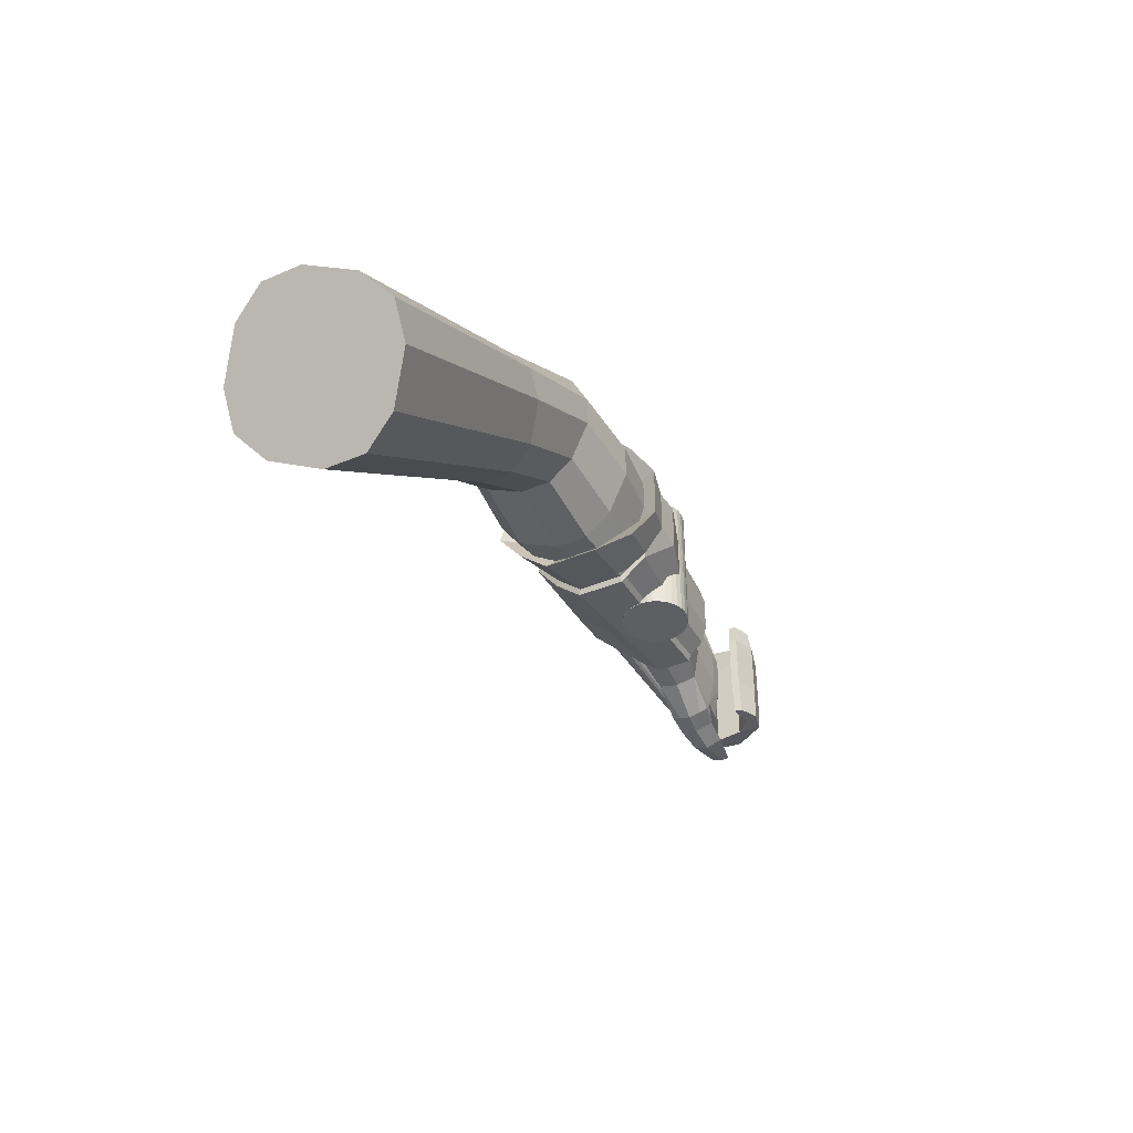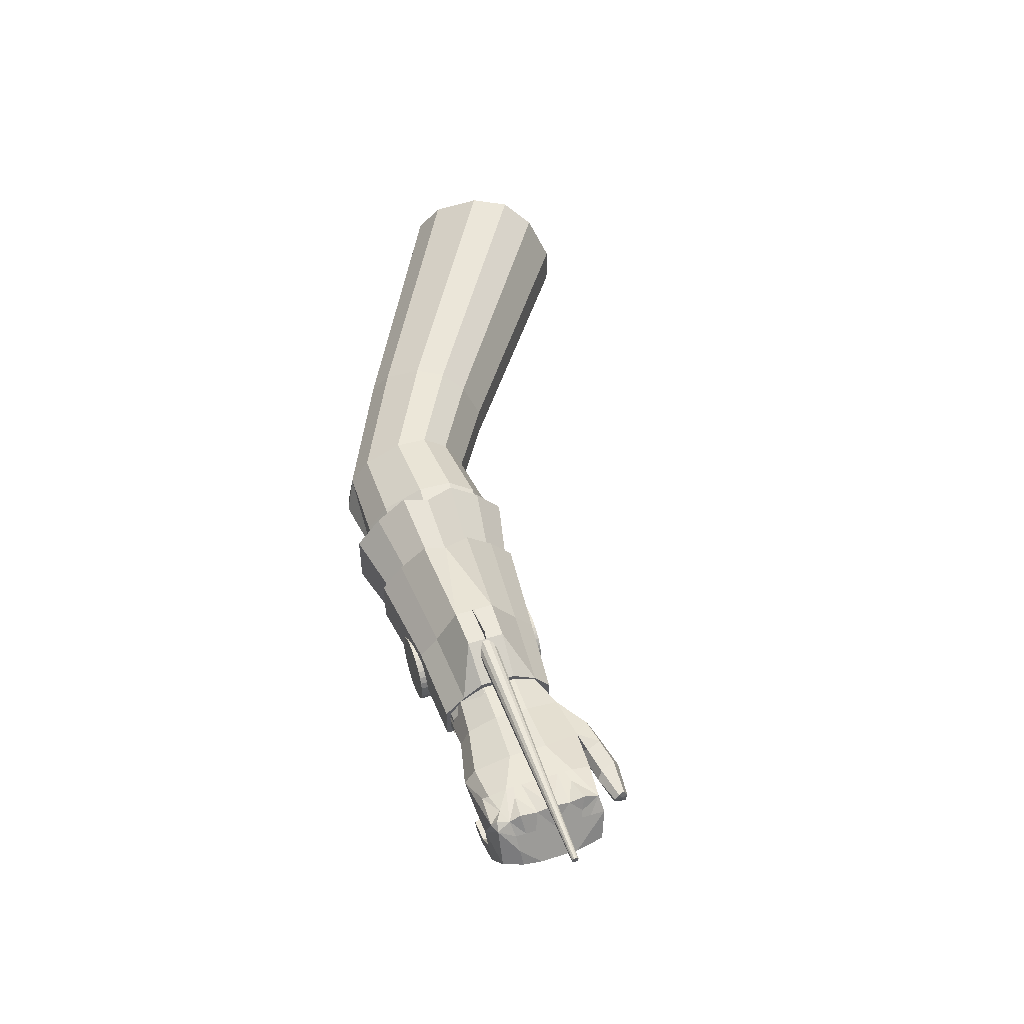
<metadata>
{"format":"obj","ext":"obj","renderer":"f3d","projection":"perspective","resolution":1024,"background":"white","views":[{"elev":-39.7,"azim":-62.0,"up":"+Z"},{"elev":49.9,"azim":71.0,"up":"+Y"}]}
</metadata>
<code>
o Cube.002
v 2.684 -0.1822 0.3644
v 2.684 0.3021 0.2889
v 2.684 -0.1822 -0.5209
v 2.684 0.3308 -0.4649
v 3.75 -0.269 0.486
v 4.206 0.4685 0.3005
v 3.724 -0.291 -0.6332
v 4.206 0.4572 -0.5651
v 3.47 -0.03489 -0.627
v 3.459 0.3648 -0.6332
v 3.556 0.07548 0.486
v 3.556 0.4055 0.4216
v 2.684 -0.2634 -0.2597
v 2.684 -0.2634 0.05233
v 2.684 0.4389 0.05233
v 2.684 0.4389 -0.2597
v 3.693 -0.291 0.07528
v 3.693 -0.291 -0.279
v 4.206 0.4864 -0.279
v 4.206 0.4864 0.032
v 3.556 0.4864 -0.279
v 3.556 0.4864 0.07528
v 3.556 -0.067 -0.279
v 3.556 -0.067 0.07528
v 2.684 0.05998 0.4017
v 2.684 0.09275 -0.5576
v 4.405 0.02916 -0.5417
v 4.378 0.05117 0.4252
v 3.556 0.2531 0.5222
v 3.53 0.1997 -0.6332
v 4.455 0.02916 -0.279
v 4.455 0.02916 0.07528
v 3.556 0.4864 -0.1018
v 4.206 0.5152 -0.422
v 3.001 -0.08768 -0.6045
v 3.08 0.3349 0.3266
v 3.016 0.3049 -0.5863
v 3.08 -0.05261 0.3644
v 3.08 -0.1033 -0.2597
v 3.08 -0.1033 0.05233
v 3.08 0.4389 -0.2597
v 3.08 0.4389 0.05233
v 3.001 0.1107 -0.6424
v 3.08 0.1411 0.4076
v 4.455 0.02916 -0.1018
v 4.206 0.5152 -0.1174
v 4.206 0.5152 0.1962
v 4.258 0.4337 0.4281
v 4.298 0.3184 -0.279
v 4.3 0.3133 -0.5909
v 4.299 0.3155 -0.4582
v 4.296 0.3214 -0.1018
v 4.298 0.317 -0.369
v 4.293 0.3275 0.2692
v 4.294 0.3259 0.1717
v 4.295 0.3243 0.07528
v 3.881 0.4864 -0.422
v 3.881 0.4864 -0.1018
v 3.881 0.4459 0.3931
v 3.881 0.4864 0.1496
v 3.881 0.4864 0.07528
v 3.881 0.4459 -0.5992
v 3.881 0.4864 0.2239
v 3.881 0.4864 -0.279
v 3.881 0.4864 -0.3505
v 3.989 0.4864 0.1744
v 3.989 0.4864 -0.3744
v 4.262 0.3835 -0.3899
v 4.113 0.1513 -0.6332
v 4.073 0.1747 0.495
v 4.159 -0.3005 -0.5875
v 4.128 -0.2784 0.4512
v 4.184 -0.3005 -0.279
v 4.184 -0.3005 0.07528
v 3.721 0.0091 -0.6332
v 3.721 -0.04454 0.07528
v 3.721 -0.04454 -0.279
v 3.721 0.06367 0.486
v 3.678 -0.2175 -0.279
v 3.678 -0.2175 0.07528
v 3.709 -0.2216 -0.6332
v 3.734 -0.1996 0.486
v 3.926 -0.3642 -0.6103
v 3.894 -0.3422 0.4686
v 3.939 -0.3642 -0.279
v 3.939 -0.3642 0.07528
v 4.11 0.152 -0.1018
v 3.693 -0.291 0.2693
v 4.172 -0.3005 0.2615
v 3.932 -0.3642 0.288
v 3.96 -0.2392 0.2845
v 4.37 0.1853 0.257
v 3.678 -0.2197 0.2811
v 4.108 0.1127 0.2972
v 4.11 -0.1005 0.2955
v 4.433 0.02916 0.2411
v 4.11 -0.09468 -0.6097
v 3.959 -0.2409 -0.6161
v 4.077 -0.07945 0.4675
v 4.159 0.4244 0.4646
v 3.926 -0.2169 0.4731
v 4.067 0.4641 0.3482
v 4.181 0.4927 0.4115
v 3.959 -0.2401 -0.1658
v 2.684 -0.2634 -0.1037
v 3.556 -0.067 -0.1018
v 3.721 -0.04454 -0.1018
v 3.08 -0.1033 -0.1037
v 3.539 -0.01845 -0.8189
v 3.583 0.3278 -0.8189
v 3.521 0.1466 -0.8864
v 3.322 0.1302 -0.8405
v 3.322 0.01758 -0.819
v 3.34 0.3229 -0.7749
v 3.331 0.2404 -0.8086
v 3.332 -0.06492 -0.7852
v 4.104 0.1228 -0.9063
v 4.116 0.05464 -0.8878
v 4.116 0.2313 -0.8619
v 4.143 0.1815 -0.7626
v 4.145 0.2292 -0.8064
v 3.627 0.3081 -0.6803
v 4.113 0.09077 -0.7725
v 3.584 0.06171 -0.6734
v 3.521 0.1466 -0.8864
v 3.539 -0.01845 -0.8189
v 3.778 0.1466 -0.9379
v 3.796 -0.001868 -0.8704
v 3.819 0.2947 -0.8704
v 3.908 0.1997 -0.6847
v 3.864 0.275 -0.7318
v 3.84 0.06171 -0.7249
v 3.778 0.1466 -0.9379
v 3.866 0.412 0.4507
v 4.133 0.1196 -0.8551
v 4.139 0.1641 -0.839
f 47 6 55
f 30 10 62 8
f 32 56 55
f 44 36 2 25
f 24 76 11
f 42 15 2 36
f 20 66 47
f 40 11 38
f 28 48 70
f 35 9 23 39
f 39 23 106 108
f 8 57 65 67
f 19 64 46
f 37 4 16 41
f 41 16 15 42
f 9 77 23
f 23 77 107 106
f 27 50 31
f 31 49 52 45
f 46 61 20
f 45 52 56 32
f 34 67 19
f 34 19 68
f 18 85 86 17
f 7 83 85 18
f 38 44 25 1
f 17 86 90 88
f 9 30 75
f 11 29 44 38
f 21 57 62 10
f 31 51 53
f 6 48 54
f 8 50 69
f 29 134 59 12
f 3 26 43 35
f 21 41 42 22 33
f 10 37 41 21
f 13 39 108 105
f 3 35 39 13
f 26 4 37 43
f 14 40 1
f 22 42 36 12
f 29 12 36 44
f 47 66 6
f 51 50 8
f 56 52 20
f 53 51 8 68
f 55 56 20 47
f 53 49 31
f 54 48 92
f 55 54 32
f 52 49 19
f 58 64 21 33
f 61 58 33 22
f 63 60 22
f 62 57 8
f 64 65 21
f 65 57 21
f 59 63 22 12
f 60 61 22
f 6 66 60 63
f 66 61 60
f 64 67 65
f 67 34 8
f 68 8 34
f 68 49 53
f 55 6 54
f 46 64 58
f 61 46 58
f 19 67 64
f 66 20 61
f 68 19 49
f 19 46 52
f 20 52 46
f 69 30 8
f 70 100 29
f 32 92 96
f 70 48 100
f 31 50 51
f 69 50 27
f 73 71 27 31
f 72 89 96 28
f 71 97 69 27
f 74 73 31 45 32
f 72 28 70 99
f 78 70 29
f 80 79 18 17
f 79 81 7 18
f 82 93 88 5
f 75 69 87
f 85 83 71 73
f 84 90 89 72
f 99 101 84 72
f 86 85 73 74
f 77 87 107
f 76 87 78
f 87 77 75
f 78 87 94
f 97 98 104 91 95
f 82 101 91 93
f 81 98 7
f 88 90 84 5
f 95 91 101 99
f 92 32 54
f 89 90 86 74
f 95 94 87 69 97
f 88 93 80 17
f 96 89 74 32
f 96 92 48 28
f 29 100 134
f 7 98 83
f 100 48 103
f 98 97 71 83
f 70 94 95 99
f 102 100 103
f 103 6 102
f 103 48 6
f 63 59 102
f 80 93 91 104
f 82 5 101
f 104 98 81 79
f 79 80 104
f 101 5 84
f 77 9 75
f 11 76 78
f 11 40 24
f 1 40 38
f 94 70 78
f 107 87 76
f 105 108 40 14
f 106 107 76 24
f 108 106 24 40
f 130 131 121 120
f 75 30 69
f 29 11 78
f 43 37 115 112
f 35 113 116
f 111 115 114 110
f 111 113 112
f 35 116 9
f 10 110 114
f 120 136 121
f 112 113 35 43
f 112 115 111
f 9 116 109
f 116 113 111 109
f 114 37 10
f 114 115 37
f 109 124 9
f 110 10 122
f 120 123 135 136
f 129 119 117 127
f 130 132 123 120
f 131 122 110 129
f 10 30 122
f 9 124 30
f 132 124 109 128
f 117 135 118
f 127 111 125 133
f 111 109 126 125
f 127 117 118 128
f 123 132 128 118
f 121 131 129 119
f 30 124 132 130
f 110 129 127 111
f 128 109 126 125 133 127
f 30 122 131 130
f 102 6 63
f 59 134 102
f 134 100 102
f 136 135 117
f 118 135 123
f 121 136 117 119
o Cube.001
v 0.6471 -0.5508 0.4485
v 0.451 0.5412 0.4485
v 0.6471 -0.5508 -0.6425
v 0.451 0.5412 -0.6293
v 2.691 -0.3251 0.233
v 2.712 0.3473 0.2546
v 2.691 -0.3251 -0.4544
v 2.712 0.3473 -0.4753
v 0.451 -0.2528 0.6751
v 0.451 0.2575 0.6751
v 0.451 0.2575 -0.869
v 0.451 -0.2528 -0.869
v 2.712 0.1657 -0.6203
v 2.712 -0.161 -0.6203
v 2.714 0.1657 0.4374
v 2.714 -0.161 0.4374
v 0.7571 -0.7489 -0.3587
v 0.7571 -0.7489 0.1648
v 0.451 0.7678 0.1648
v 0.451 0.7678 -0.3456
v 2.691 -0.3758 0.06196
v 2.691 -0.3758 -0.2833
v 2.714 0.4889 -0.2537
v 2.714 0.4889 0.07292
v 2.712 -0.1984 -0.2911
v 2.712 -0.1984 0.1103
v 2.712 0.2031 -0.2911
v 2.712 0.2031 0.1103
v 1.055 -0.4892 -0.5461
v 1.055 0.4454 -0.5341
v 1.055 -0.4892 0.3521
v 1.055 0.4454 0.3521
v 1.055 -0.2075 0.5384
v 1.055 0.2121 0.5384
v 1.055 -0.2075 -0.7324
v 1.055 0.2121 -0.7324
v 1.055 0.6317 -0.3008
v 1.055 0.6317 0.1188
v 1.055 -0.6755 -0.3128
v 1.055 -0.6755 0.1188
v 1.985 0.393 -0.521
v 2.006 -0.3681 0.276
v 1.985 -0.1826 -0.6984
v 1.985 0.1873 -0.6984
v 1.983 0.7042 -0.2754
v 1.983 0.7042 0.09455
v 2.006 -0.3681 -0.5098
v 1.985 0.393 0.3002
v 1.984 -0.1826 0.4694
v 1.984 0.1873 0.4694
v 2.006 -0.4369 -0.3161
v 2.006 -0.4369 0.08233
v 1.071 -0.4766 -0.5853
v 1.071 0.4813 0.3885
v 1.071 -0.2244 0.5902
v 1.071 0.2291 0.5902
v 1.317 -0.678 -0.3332
v 1.317 -0.678 0.1364
v 1.071 0.4813 -0.5722
v 1.071 -0.4766 0.3885
v 1.071 -0.2244 -0.7867
v 1.071 0.2291 -0.7867
v 1.071 0.6826 -0.3172
v 1.071 0.6826 0.1364
v 2.712 0.002328 -0.6203
v 1.985 0.002328 -0.6984
v 1.071 0.002328 -0.7867
v 2.714 0.002328 0.4374
v 2.712 0.002328 0.1103
v 2.712 0.002328 -0.2911
v 1.071 0.002328 0.5902
v 1.984 0.002328 0.4694
v 2.006 -0.2099 -0.6361
v 2.691 -0.1902 -0.5621
v 1.071 -0.2713 -0.7492
v 2.005 -0.2111 0.4051
v 2.692 -0.1861 0.373
v 1.071 -0.263 0.5594
v 2.712 -0.1958 0.1333
v 2.712 -0.1958 0.1103
v 1.948 0.6648 -0.1632
v 1.948 0.5165 -0.1632
v 1.948 0.6615 -0.01497
v 1.948 0.5132 -0.01497
v 4.859 0.6714 -0.1109
v 4.859 0.6278 -0.1109
v 4.859 0.6714 -0.0673
v 4.859 0.6278 -0.0673
v 2.349 0.6978 0.08373
v 2.349 0.6978 -0.2646
v 1.948 0.6922 -0.05524
v 1.948 0.6922 -0.123
v 1.948 0.4858 -0.123
v 1.948 0.4858 -0.05524
v 4.859 0.6795 -0.09907
v 4.859 0.6795 -0.07915
v 4.859 0.6197 -0.07915
v 4.859 0.6197 -0.09907
v 1.948 0.6245 -0.1907
v 1.948 0.5567 -0.1907
v 1.948 0.5535 0.0125
v 1.948 0.6212 0.0125
v 4.859 0.6396 -0.05922
v 4.859 0.6596 -0.05922
v 4.859 0.6396 -0.119
v 4.859 0.6596 -0.119
v 4.859 0.6396 -0.07915
v 4.859 0.6596 -0.07915
v 4.859 0.6396 -0.09907
v 4.859 0.6596 -0.09907
v 1.983 0.7042 -0.07561
v 2.349 0.6978 -0.09041
v 1.983 0.7042 -0.09647
v 1.985 0.7147 -0.09647
v 1.985 0.7147 -0.07561
v 2.35 0.7924 -0.09041
v 1.824 -0.214 -0.7498
v 1.824 -0.214 0.5257
v 1.824 0.1077 -0.7498
v 1.824 0.1077 0.5257
v 1.887 0.1015 -0.7498
v 1.887 0.1015 0.5257
v 1.947 0.08319 -0.7498
v 1.947 0.08319 0.5257
v 2.003 0.05346 -0.7498
v 2.003 0.05346 0.5257
v 2.051 0.01346 -0.7498
v 2.051 0.01346 0.5257
v 2.091 -0.03528 -0.7498
v 2.091 -0.03528 0.5257
v 2.121 -0.09089 -0.7498
v 2.121 -0.09089 0.5257
v 2.139 -0.1512 -0.7498
v 2.139 -0.1512 0.5257
v 2.145 -0.214 -0.7498
v 2.145 -0.214 0.5257
v 2.139 -0.2767 -0.7498
v 2.139 -0.2767 0.5257
v 2.121 -0.3371 -0.7498
v 2.121 -0.3371 0.5257
v 2.091 -0.3927 -0.7498
v 2.091 -0.3927 0.5257
v 2.051 -0.4414 -0.7498
v 2.051 -0.4414 0.5257
v 2.003 -0.4814 -0.7498
v 2.003 -0.4814 0.5257
v 1.947 -0.5112 -0.7498
v 1.947 -0.5112 0.5257
v 1.887 -0.5295 -0.7498
v 1.887 -0.5295 0.5257
v 1.824 -0.5356 -0.7498
v 1.824 -0.5356 0.5257
v 1.761 -0.5295 -0.7498
v 1.761 -0.5295 0.5257
v 1.701 -0.5112 -0.7498
v 1.701 -0.5112 0.5257
v 1.645 -0.4814 -0.7498
v 1.645 -0.4814 0.5257
v 1.596 -0.4414 -0.7498
v 1.596 -0.4414 0.5257
v 1.556 -0.3927 -0.7498
v 1.556 -0.3927 0.5257
v 1.527 -0.3371 -0.7498
v 1.527 -0.3371 0.5257
v 1.508 -0.2767 -0.7498
v 1.508 -0.2767 0.5257
v 1.502 -0.214 -0.7498
v 1.502 -0.214 0.5257
v 1.508 -0.1512 -0.7498
v 1.508 -0.1512 0.5257
v 1.527 -0.09089 -0.7498
v 1.527 -0.09089 0.5257
v 1.556 -0.03528 -0.7498
v 1.556 -0.03528 0.5257
v 1.596 0.01346 -0.7498
v 1.596 0.01346 0.5257
v 1.645 0.05346 -0.7498
v 1.645 0.05346 0.5257
v 1.701 0.08319 -0.7498
v 1.701 0.08319 0.5257
v 1.761 0.1015 -0.7498
v 1.761 0.1015 0.5257
v 0.451 0.6655 -0.09041
v 1.055 0.575 -0.08803
v 1.071 0.6056 -0.09041
v 1.985 0.7147 -0.08604
v 1.983 0.7042 -0.08604
v 0.8605 -0.4737 -0.3249
v 0.7075 -0.2256 0.3927
v 0.7075 -0.2256 -0.5801
v 0.8605 -0.4737 0.1375
v 0.7075 0.4343 -0.09041
v 0.7075 0.2303 0.3927
v 0.7075 0.4854 -0.3184
v 0.7075 0.4854 0.1375
v 0.7075 0.2303 -0.5801
f 180 177 144 149
f 164 160 142 151
f 170 168 138 146
f 188 157 141 178
f 174 155 138 168
f 167 169 145 137
f 169 170 146 145
f 157 162 215 213 141
f 162 216 215
f 183 209 210 143
f 179 202 201 150
f 153 324 326 148 139
f 145 146 329 325
f 137 145 325 327 154
f 154 327 324 153
f 150 201 206 161
f 161 206 205 216
f 143 210 161 158
f 158 161 162 157
f 166 140 156 173
f 173 156 319 320
f 183 143 158 187
f 187 158 157 188
f 149 144 159 163
f 163 159 160 164
f 146 138 155 331 329
f 153 175 176 154
f 139 165 175 153
f 199 173 320 321
f 195 166 173 199
f 148 147 172 171
f 139 148 171 165
f 191 207 192 170 169
f 196 214 191 169 167
f 200 174 168 190
f 154 176 167 137
f 192 190 168 170
f 147 140 166 172
f 151 142 184 186
f 160 225 142
f 141 213 212 178
f 152 204 208 185
f 144 226 159
f 159 226 248 225 160
f 193 187 188 194
f 189 183 187 193
f 197 203 202 179
f 189 211 209 183
f 194 188 178 196
f 198 195 177 180
f 172 166 195 198
f 176 194 196 167
f 165 171 197 211 189
f 171 172 198 203 197
f 165 189 193 175
f 175 193 194 176
f 186 184 190 192
f 182 200 190 184
f 178 212 214 196
f 185 208 207 191
f 177 195 199 181
f 181 321 323 249
f 202 203 198 180
f 201 202 180 149
f 205 206 163 164
f 204 205 164 151
f 206 201 149 163
f 207 208 186 192
f 208 204 151 186
f 210 209 179 150
f 209 211 197 179
f 212 213 152 185
f 214 212 185 191
f 213 215 152
f 216 162 161
f 215 216 205 204 152
f 161 210 150
f 237 220 224 239
f 245 234 222 241
f 241 222 218 236
f 228 231 221 217
f 234 229 218 222
f 226 144 177 181
f 142 225 182 184
f 225 248 247 182
f 224 220 230 233
f 233 230 229 234
f 219 223 232 227
f 227 232 231 228
f 239 224 233 243
f 243 233 234 245
f 232 244 246 231
f 244 243 245 246
f 223 240 244 232
f 240 239 243 244
f 221 242 235 217
f 242 241 236 235
f 231 246 242 221
f 246 245 241 242
f 219 238 240 223
f 238 237 239 240
f 251 252 322
f 248 249 250 252
f 249 248 226 181
f 247 248 252 251
f 249 323 322 250
f 253 255 257
f 254 258 256
f 255 256 258 257
f 253 257 259
f 254 260 258
f 257 258 260 259
f 253 259 261
f 254 262 260
f 259 260 262 261
f 253 261 263
f 254 264 262
f 261 262 264 263
f 253 263 265
f 254 266 264
f 263 264 266 265
f 253 265 267
f 254 268 266
f 265 266 268 267
f 253 267 269
f 254 270 268
f 267 268 270 269
f 253 269 271
f 254 272 270
f 269 270 272 271
f 253 271 273
f 254 274 272
f 271 272 274 273
f 253 273 275
f 254 276 274
f 273 274 276 275
f 253 275 277
f 254 278 276
f 275 276 278 277
f 253 277 279
f 254 280 278
f 277 278 280 279
f 253 279 281
f 254 282 280
f 279 280 282 281
f 253 281 283
f 254 284 282
f 281 282 284 283
f 253 283 285
f 254 286 284
f 283 284 286 285
f 253 285 287
f 254 288 286
f 285 286 288 287
f 253 287 289
f 254 290 288
f 287 288 290 289
f 253 289 291
f 254 292 290
f 289 290 292 291
f 253 291 293
f 254 294 292
f 291 292 294 293
f 253 293 295
f 254 296 294
f 293 294 296 295
f 253 295 297
f 254 298 296
f 295 296 298 297
f 253 297 299
f 254 300 298
f 297 298 300 299
f 253 299 301
f 254 302 300
f 299 300 302 301
f 253 301 303
f 254 304 302
f 301 302 304 303
f 253 303 305
f 254 306 304
f 303 304 306 305
f 253 305 307
f 254 308 306
f 305 306 308 307
f 253 307 309
f 254 310 308
f 307 308 310 309
f 253 309 311
f 254 312 310
f 309 310 312 311
f 253 311 313
f 254 314 312
f 311 312 314 313
f 253 313 315
f 254 316 314
f 313 314 316 315
f 253 315 317
f 254 318 316
f 315 316 318 317
f 253 317 255
f 254 256 318
f 317 318 256 255
f 320 319 155 174
f 321 320 174 200
f 182 321 200
f 321 181 199
f 322 252 250
f 322 323 247 251
f 323 321 182 247
f 330 328 319 156
f 326 332 147 148
f 328 331 155 319
f 332 330 156 140 147
o Arm_Cube
v -4.16 0.2499 -1.411
v -3.892 -0.8159 -1.86
v -3.613 0.7727 -2.326
v -3.345 -0.2932 -2.775
v -1.547 -0.6663 -0.4569
v -1.754 0.1565 -0.1103
v -1.125 -0.2627 -1.163
v -1.332 0.5601 -0.8169
v -0.4838 -0.6663 0.08525
v -0.5023 0.1565 0.4884
v -0.4462 -0.2627 -0.7368
v -0.4647 0.5601 -0.3336
v 2.802 -0.3182 0.108
v 2.789 0.1508 0.3901
v 2.749 -0.1678 -0.5354
v 2.788 0.4332 -0.1397
v -4.041 0.549 -1.61
v -3.808 0.7721 -2.001
v -3.698 -0.8153 -2.185
v -3.465 -0.5923 -2.576
v -1.397 -0.6658 -0.708
v -1.217 -0.4936 -1.009
v -1.482 0.5597 -0.5658
v -1.662 0.3875 -0.2644
v -0.478 0.5597 -0.0415
v -0.4941 0.3875 0.3092
v -0.4705 -0.6658 -0.2068
v -0.4544 -0.4936 -0.5576
v 2.784 -0.3179 -0.05099
v 2.795 -0.1974 -0.2964
v 2.779 0.4328 0.06468
v 2.795 0.3124 0.2647
v -4.16 -0.126 -1.41
v -4.046 -0.5808 -1.602
v -3.461 0.5432 -2.582
v -3.346 0.0884 -2.773
v -1.126 0.03184 -1.162
v -1.214 0.3829 -1.014
v -1.754 -0.1337 -0.1098
v -1.666 -0.4848 -0.2577
v -0.5053 -0.1654 0.5536
v -0.4974 -0.5165 0.3816
v -0.4463 0.03184 -0.7352
v -0.4541 0.3829 -0.5632
v 2.801 0.06358 -0.5343
v 2.796 0.3092 -0.4139
v 2.789 -0.07756 0.3905
v 2.794 -0.1912 0.2701
v -3.927 0.09707 -1.801
v -3.813 -0.3577 -1.992
v -3.694 0.3201 -2.191
v -3.58 -0.1347 -2.383
v 0.2593 -0.6855 0.07192
v 0.2393 0.2055 0.5085
v 0.3 -0.2485 -0.8181
v 0.28 0.6425 -0.3816
v 0.2912 -0.4985 -0.6241
v 0.2738 -0.6849 -0.2443
v 0.2482 0.4555 0.3144
v 0.2656 0.642 -0.06532
v 0.3 0.0705 -0.8165
v 0.2914 0.4507 -0.6302
v 0.2478 -0.4889 0.3228
v 0.2393 -0.1087 0.5091
v -0.9119 -0.1551 0.3376
v -0.3888 -0.1547 0.5849
v -0.5237 -0.6663 0.06494
v 2.789 0.03663 0.3903
f 371 338 333 365
f 370 367 335 340
f 355 340 335 350
f 384 368 336 352
f 353 337 334 351
f 359 341 399 337 353
f 357 344 340 355
f 376 370 340 344
f 373 342 397
f 396 386 342
f 394 376 344 388
f 392 388 344 357
f 390 385 341 359
f 387 389 360 343
f 389 390 359 360
f 386 391 358 342
f 391 392 357 358
f 342 358 356 338
f 358 357 355 356
f 343 360 354 339
f 360 359 353 354
f 339 354 352 336
f 354 353 351 352
f 366 382 351 334
f 382 384 352 351
f 338 356 349 333
f 356 355 350 349
f 349 350 383 381
f 381 383 384 382
f 333 349 381 365
f 365 381 382 366
f 387 343 375 393
f 393 375 376 394
f 385 395 374 341
f 395 396 374
f 341 374 399
f 374 373 397
f 343 339 369 375
f 375 369 370 376
f 350 335 367 383
f 383 367 368 384
f 339 336 368 369
f 369 368 367 370
f 337 372 366 334
f 372 371 365 366
f 380 379 396 395
f 345 380 395 385
f 377 393 394 378
f 347 387 393 377
f 364 363 392 391
f 346 364 391 386
f 362 361 390 389
f 347 362 389 387
f 361 345 385 390
f 363 348 388 392
f 378 394 388 348
f 379 400 346 386 396
f 374 398 373
f 397 342 338 371
f 342 373 398
f 397 371 372 374
f 398 396 342
f 399 374 372 337
f 398 374 396

</code>
